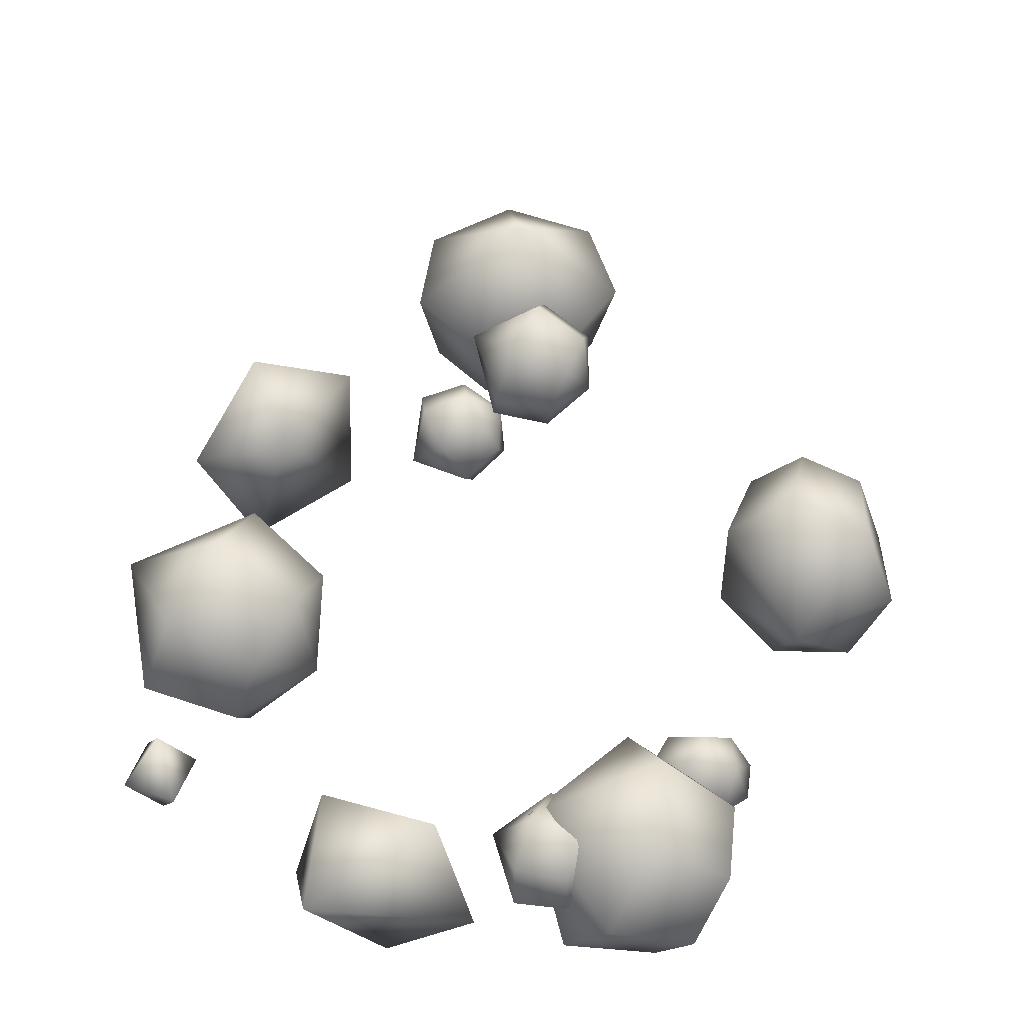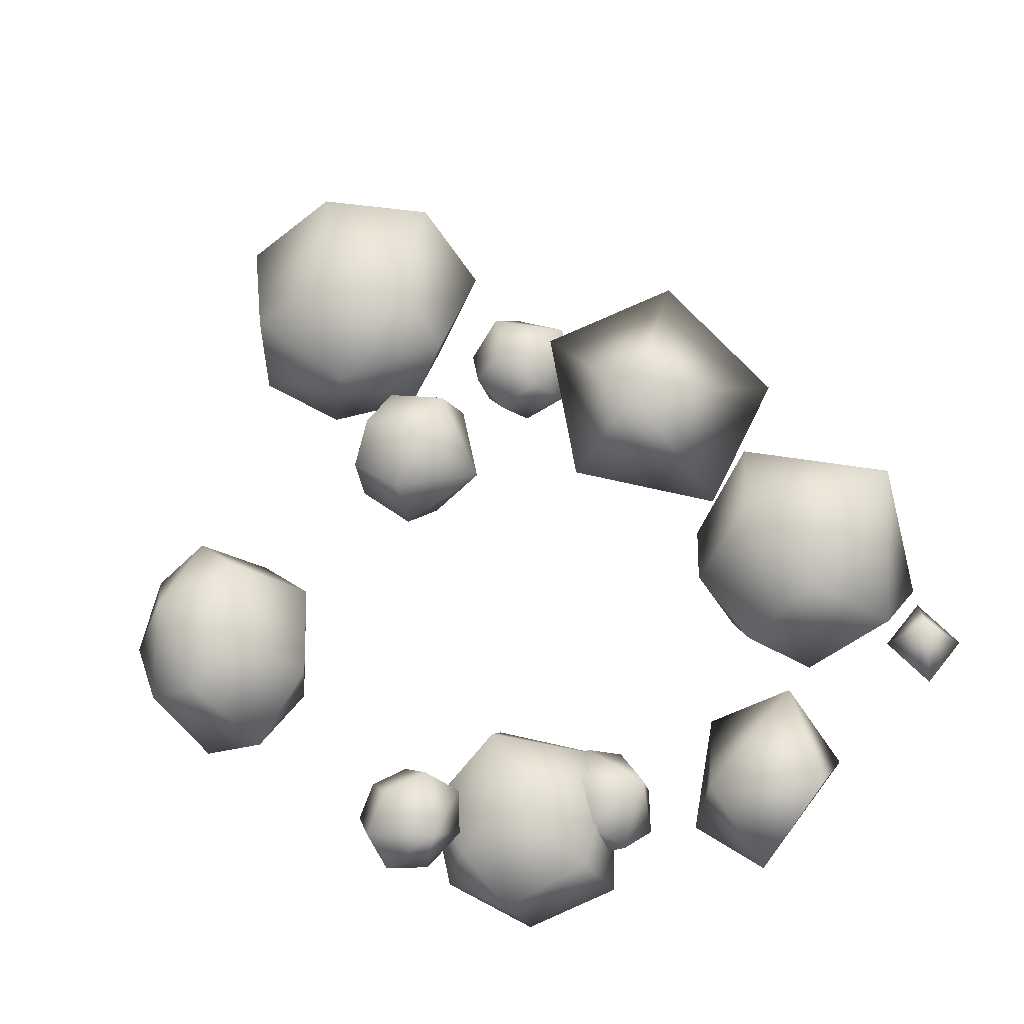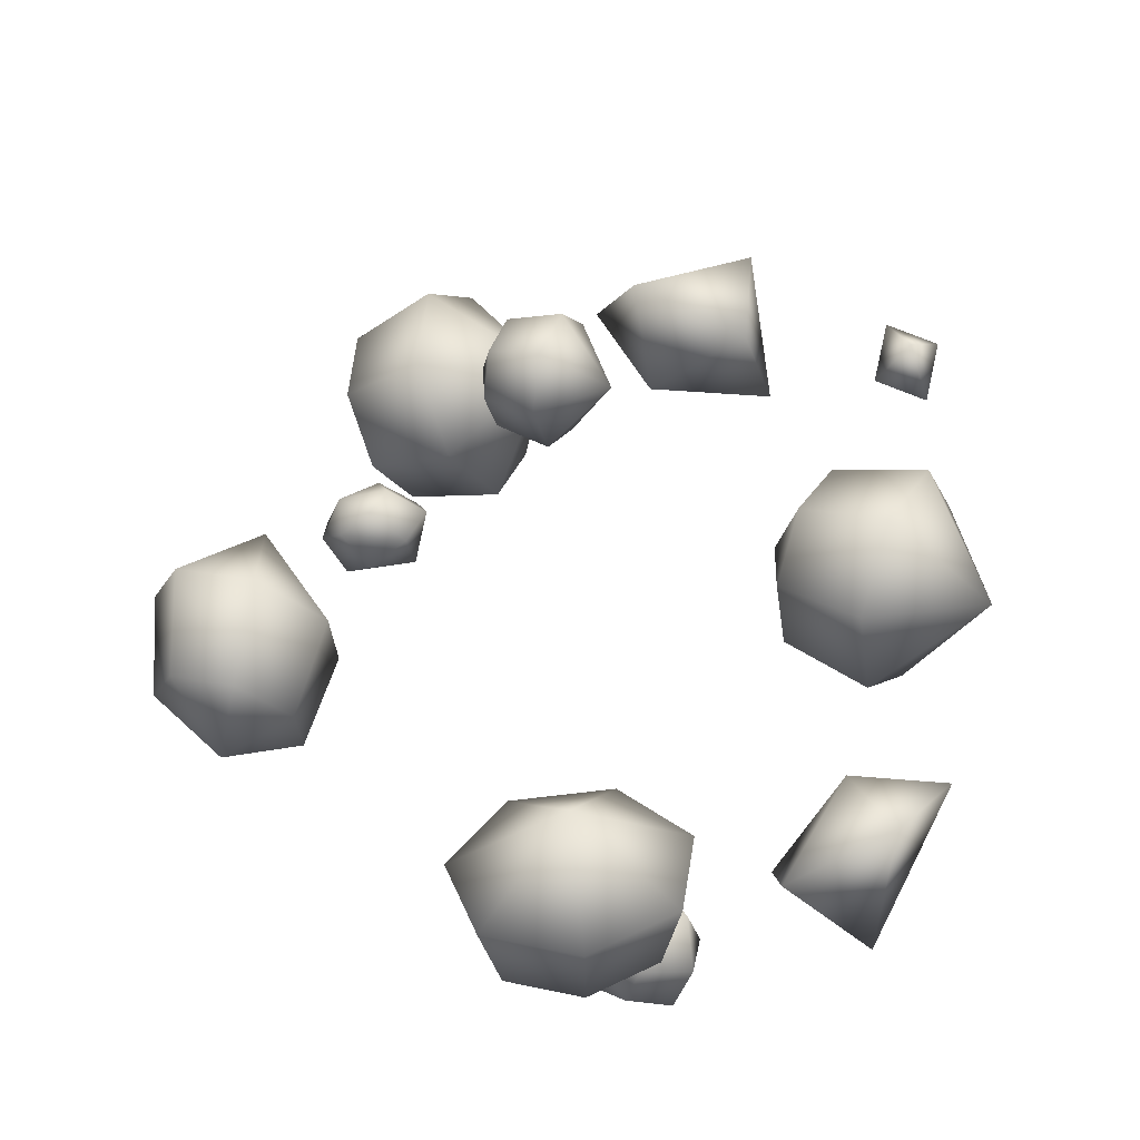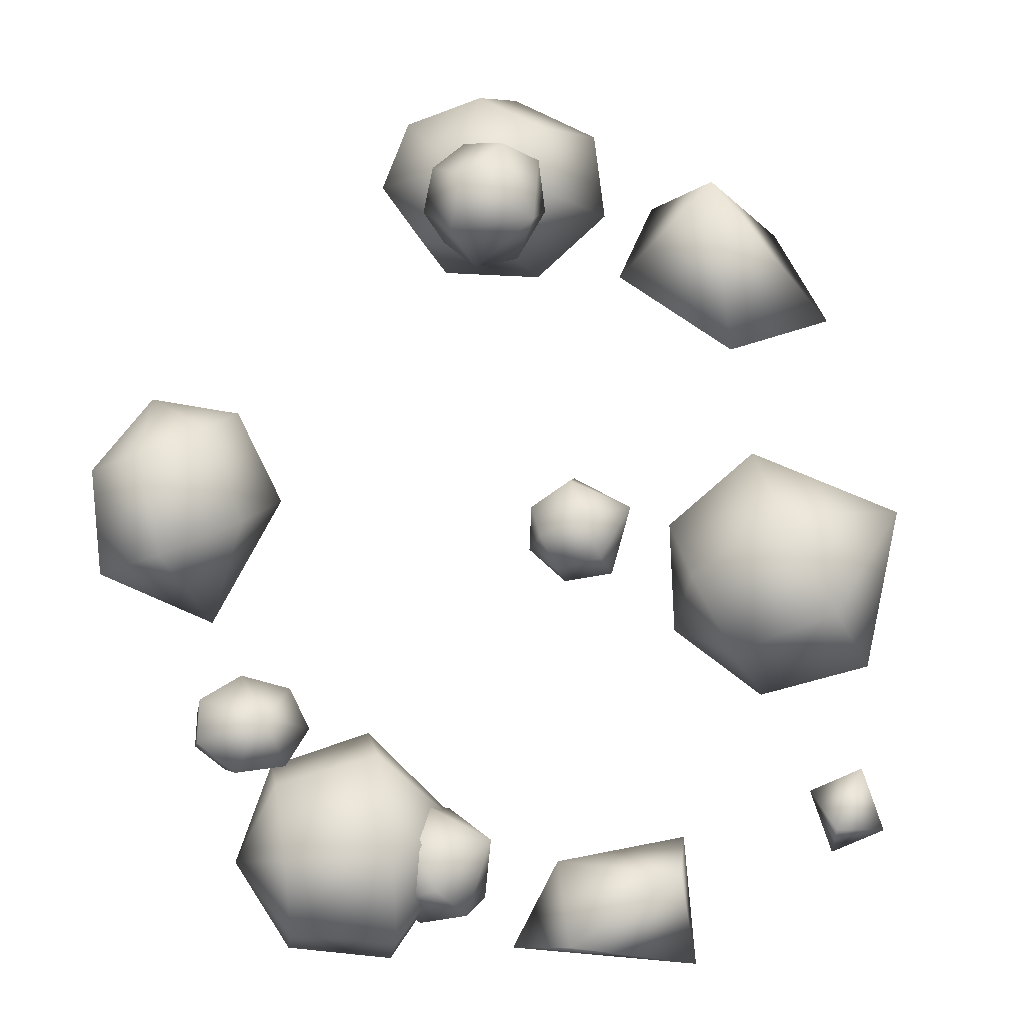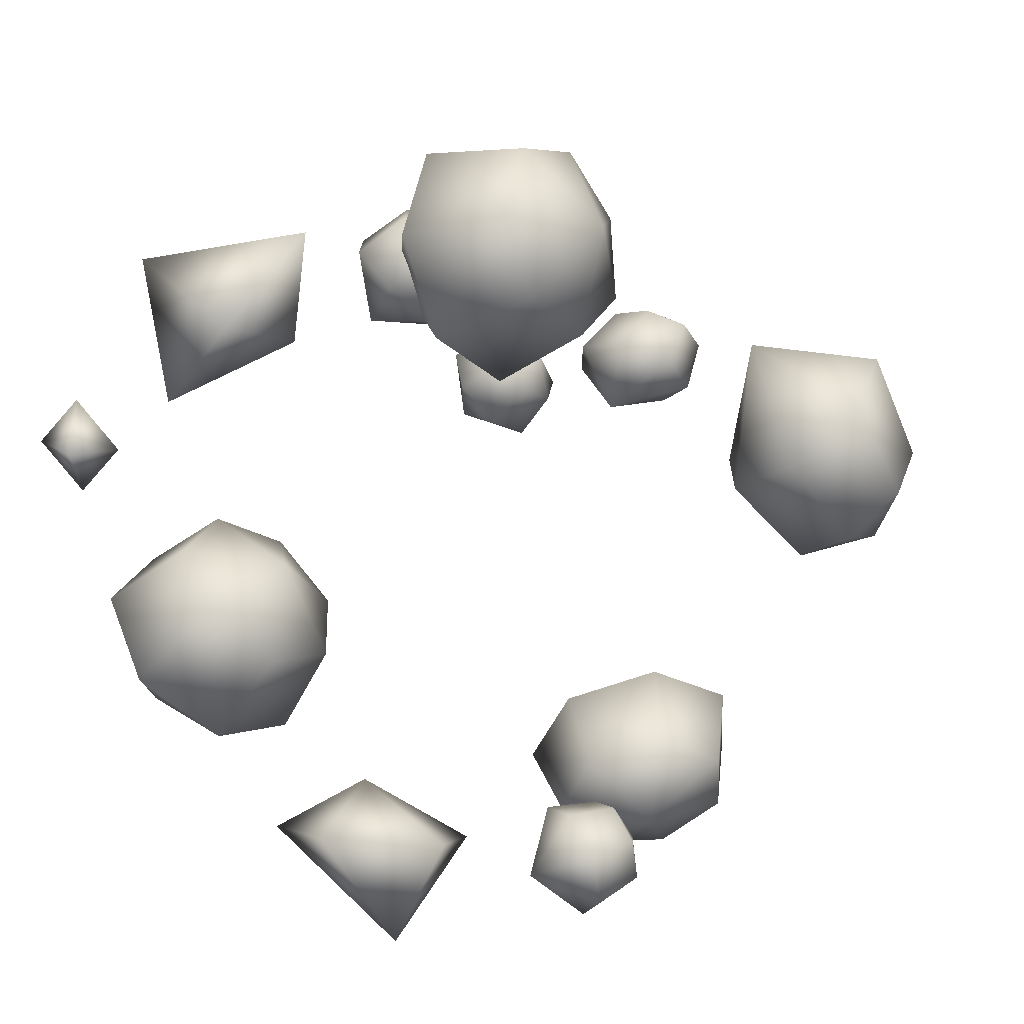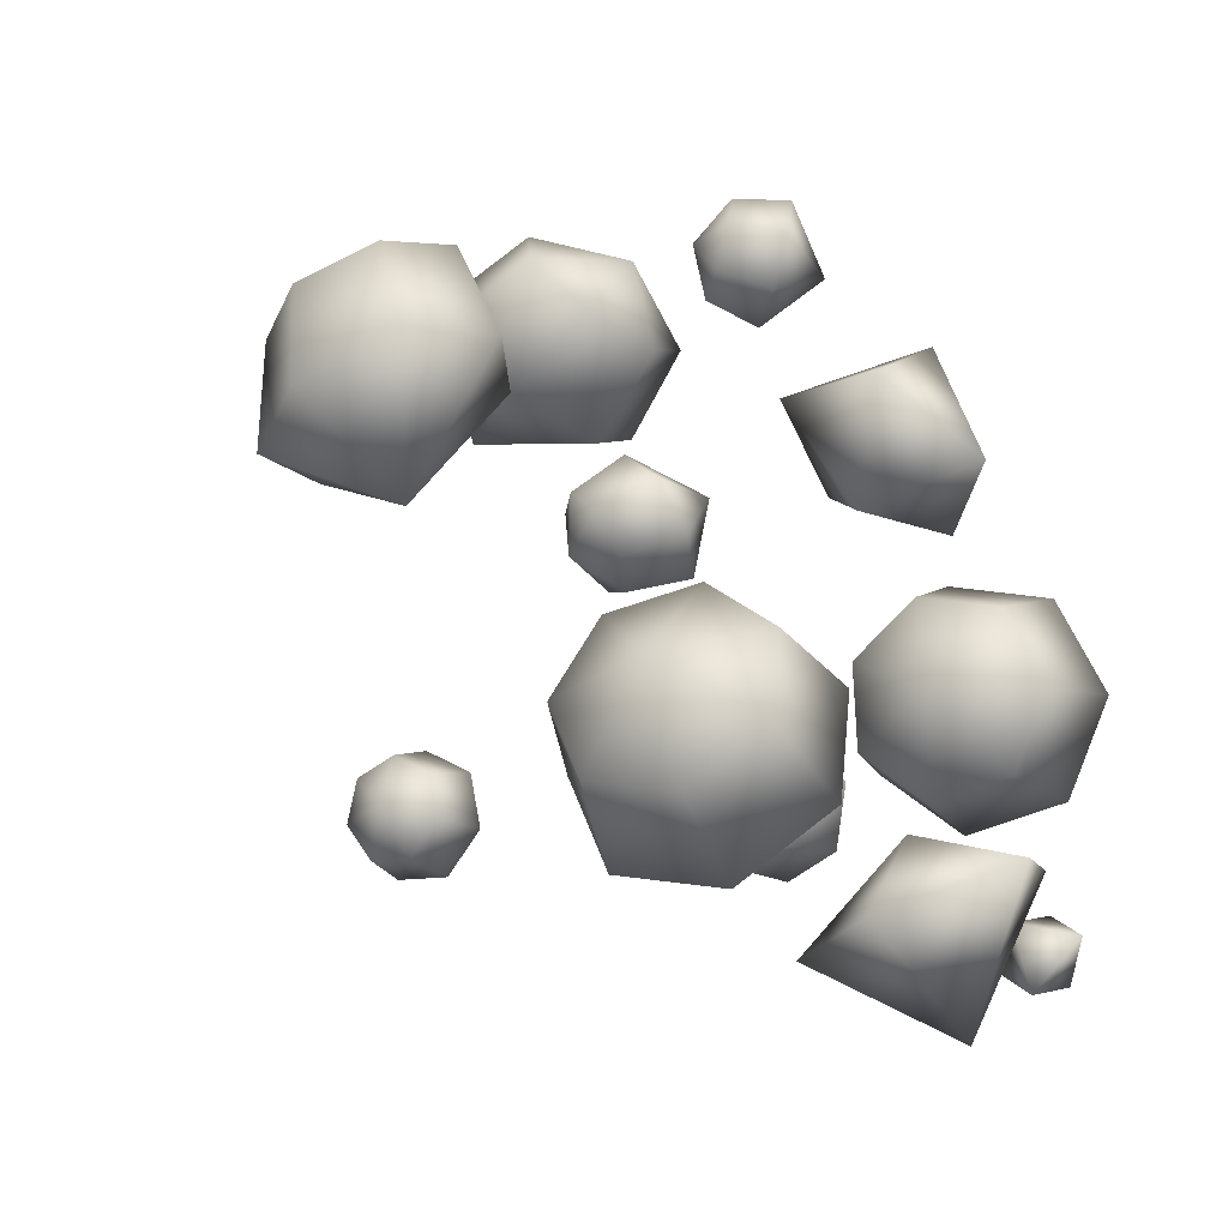
<metadata>
{"format":"obj","ext":"obj","renderer":"f3d","projection":"perspective","resolution":1024,"background":"white","views":[{"elev":40.9,"azim":174.5,"up":"+Y"},{"elev":-34.5,"azim":20.9,"up":"+Y"},{"elev":66.4,"azim":-6.8,"up":"+Y"},{"elev":12.8,"azim":19.9,"up":"+Z"},{"elev":-72.5,"azim":-161.3,"up":"+Y"},{"elev":-40.3,"azim":-40.4,"up":"+Z"}]}
</metadata>
<code>
v  0 54.38 77.82
v  -0 70.28 90.88
v  -15.57 67.82 84.99
v  -19.42 62.29 71.76
v  -8.643 57.86 61.16
v  8.643 57.86 61.16
v  19.42 62.29 71.76
v  15.57 67.82 84.99
v  -19.42 89.89 81.61
v  -0 92.95 88.95
v  -24.22 82.99 65.11
v  -10.78 77.47 51.88
v  10.78 77.47 51.88
v  24.22 82.99 65.11
v  19.42 89.89 81.61
v  0 104.2 64.12
v  3.712 40.9 74.27
v  3.015 29.96 70.54
v  4.816 30.57 79.39
v  9.089 37.2 83.83
v  12.62 44.85 80.53
v  12.74 47.77 71.96
v  9.37 43.75 64.58
v  5.042 35.83 63.95
v  13.86 23.35 79.19
v  11.62 22.58 68.15
v  19.19 31.61 84.73
v  23.59 41.15 80.61
v  23.74 44.79 69.92
v  19.54 39.78 60.72
v  14.14 29.9 59.93
v  27.01 28.48 70.38
v  54.87 36.37 -13.42
v  53.61 35.93 8.65
v  51.94 51.84 2.101
v  58.42 58.18 -12.62
v  68.19 50.17 -24.42
v  73.88 33.84 -24.42
v  71.21 21.5 -12.62
v  62.19 22.43 2.101
v  67.03 61.18 15.28
v  69.12 41.34 23.45
v  75.12 69.08 -3.066
v  87.3 59.09 -17.78
v  94.4 38.73 -17.78
v  91.06 23.34 -3.066
v  79.81 24.5 15.28
v  96.88 51.02 11.41
v  59.43 54.86 46.94
v  43.64 32.53 58.95
v  42.35 58.06 69.71
v  65.86 68.81 63.96
v  81.66 49.93 49.64
v  67.93 27.51 46.54
v  61.9 33.18 78.25
v  -68.62 47.04 24.98
v  -81.89 46.66 9.261
v  -75.52 31.26 11.64
v  -62.12 27.79 16.98
v  -51.76 38.87 21.27
v  -52.26 56.15 21.27
v  -63.23 66.62 16.98
v  -76.41 62.4 11.64
v  -72.33 27.5 -10.47
v  -80.27 46.7 -13.44
v  -55.62 23.18 -3.807
v  -42.7 37 1.538
v  -43.32 58.54 1.538
v  -57 71.6 -3.807
v  -73.45 66.33 -10.47
v  -55.62 47.41 -24.98
v  -34.14 12.76 -66.58
v  -35.47 34.6 -63.41
v  -32.03 30.35 -79.81
v  -23.87 16.35 -85.83
v  -17.13 3.147 -76.94
v  -16.89 0.6789 -59.83
v  -23.33 10.81 -47.39
v  -31.6 25.91 -48.98
v  -14.76 43.98 -81.97
v  -19.04 49.29 -61.52
v  -4.581 26.53 -89.48
v  3.817 10.06 -78.39
v  4.115 6.982 -57.06
v  -3.912 19.61 -41.54
v  -14.22 38.44 -43.53
v  10.36 37.43 -63.64
v  -39.85 24.28 -42.46
v  -40.32 24.77 -33.29
v  -33.3 28.85 -36.01
v  -29.02 27.16 -42.13
v  -30.7 20.97 -47.03
v  -37.07 14.95 -47.03
v  -43.34 13.62 -42.13
v  -44.79 17.99 -36.01
v  -25.84 23.8 -30.53
v  -34.59 18.71 -27.13
v  -20.5 21.69 -38.16
v  -22.6 13.98 -44.28
v  -30.55 6.464 -44.28
v  -38.37 4.81 -38.16
v  -40.17 10.26 -30.53
v  -24.35 7.863 -32.14
v  -6.445 120.9 -20.84
v  -7.143 127.1 -11.1
v  -5.341 132.1 -18.41
v  -1.068 129.7 -26.01
v  2.459 121.7 -28.2
v  2.584 114 -23.31
v  -0.7868 112.6 -15.03
v  -5.116 118.4 -9.601
v  3.705 137.7 -13.75
v  1.458 131.4 -4.643
v  9.034 134.6 -23.24
v  13.43 124.6 -25.96
v  13.59 115.1 -19.86
v  9.384 113.3 -9.542
v  3.986 120.5 -2.769
v  16.86 128.2 -10.06
v  -5.373 27.7 -73.31
v  -6.071 27.69 -61.75
v  -4.269 35.87 -65.18
v  0.004 37.94 -72.88
v  3.531 32.35 -79.06
v  3.656 23.29 -79.06
v  0.2851 17.6 -72.88
v  -4.044 19.56 -65.18
v  4.777 38.01 -58.27
v  2.53 27.81 -54
v  10.11 40.59 -67.88
v  14.5 33.62 -75.59
v  14.66 22.33 -75.59
v  10.46 15.23 -67.88
v  5.058 17.67 -58.27
v  17.93 28.02 -60.3
v  33.93 24.55 -61.81
v  54.84 45.87 -61.2
v  31.36 49.58 -75.49
v  23.96 25.13 -82.45
v  42.86 6.307 -72.45
v  61.95 19.12 -59.32
v  60.16 38.02 -86.04
v  92.66 44.81 -41.35
v  97.38 45.94 -54.46
v  89.43 55.41 -50.19
v  81.96 45.02 -47.48
v  89.91 35.55 -51.74
v  86.69 46.16 -60.59
o Sphere011
g Sphere011
f 1 2 3
f 1 3 4
f 1 4 5
f 1 5 6
f 1 6 7
f 1 7 8
f 1 8 2
f 9 3 2
f 2 10 9
f 11 4 3
f 3 9 11
f 12 5 4
f 4 11 12
f 13 6 5
f 5 12 13
f 14 7 6
f 6 13 14
f 15 8 7
f 7 14 15
f 10 2 8
f 8 15 10
f 16 9 10
f 16 11 9
f 16 12 11
f 16 13 12
f 16 14 13
f 16 15 14
f 16 10 15
f 17 18 19
f 17 19 20
f 17 20 21
f 17 21 22
f 17 22 23
f 17 23 24
f 17 24 18
f 25 19 18
f 18 26 25
f 27 20 19
f 19 25 27
f 28 21 20
f 20 27 28
f 29 22 21
f 21 28 29
f 30 23 22
f 22 29 30
f 31 24 23
f 23 30 31
f 26 18 24
f 24 31 26
f 32 25 26
f 32 27 25
f 32 28 27
f 32 29 28
f 32 30 29
f 32 31 30
f 32 26 31
f 33 34 35
f 33 35 36
f 33 36 37
f 33 37 38
f 33 38 39
f 33 39 40
f 33 40 34
f 41 35 34
f 34 42 41
f 43 36 35
f 35 41 43
f 44 37 36
f 36 43 44
f 45 38 37
f 37 44 45
f 46 39 38
f 38 45 46
f 47 40 39
f 39 46 47
f 42 34 40
f 40 47 42
f 48 41 42
f 48 43 41
f 48 44 43
f 48 45 44
f 48 46 45
f 48 47 46
f 48 42 47
f 49 50 51
f 49 51 52
f 49 52 53
f 49 53 54
f 49 54 50
f 55 51 50
f 55 52 51
f 55 53 52
f 55 54 53
f 55 50 54
f 56 57 58
f 56 58 59
f 56 59 60
f 56 60 61
f 56 61 62
f 56 62 63
f 56 63 57
f 64 58 57
f 57 65 64
f 66 59 58
f 58 64 66
f 67 60 59
f 59 66 67
f 68 61 60
f 60 67 68
f 69 62 61
f 61 68 69
f 70 63 62
f 62 69 70
f 65 57 63
f 63 70 65
f 71 64 65
f 71 66 64
f 71 67 66
f 71 68 67
f 71 69 68
f 71 70 69
f 71 65 70
f 72 73 74
f 72 74 75
f 72 75 76
f 72 76 77
f 72 77 78
f 72 78 79
f 72 79 73
f 80 74 73
f 73 81 80
f 82 75 74
f 74 80 82
f 83 76 75
f 75 82 83
f 84 77 76
f 76 83 84
f 85 78 77
f 77 84 85
f 86 79 78
f 78 85 86
f 81 73 79
f 79 86 81
f 87 80 81
f 87 82 80
f 87 83 82
f 87 84 83
f 87 85 84
f 87 86 85
f 87 81 86
f 88 89 90
f 88 90 91
f 88 91 92
f 88 92 93
f 88 93 94
f 88 94 95
f 88 95 89
f 96 90 89
f 89 97 96
f 98 91 90
f 90 96 98
f 99 92 91
f 91 98 99
f 100 93 92
f 92 99 100
f 101 94 93
f 93 100 101
f 102 95 94
f 94 101 102
f 97 89 95
f 95 102 97
f 103 96 97
f 103 98 96
f 103 99 98
f 103 100 99
f 103 101 100
f 103 102 101
f 103 97 102
f 104 105 106
f 104 106 107
f 104 107 108
f 104 108 109
f 104 109 110
f 104 110 111
f 104 111 105
f 112 106 105
f 105 113 112
f 114 107 106
f 106 112 114
f 115 108 107
f 107 114 115
f 116 109 108
f 108 115 116
f 117 110 109
f 109 116 117
f 118 111 110
f 110 117 118
f 113 105 111
f 111 118 113
f 119 112 113
f 119 114 112
f 119 115 114
f 119 116 115
f 119 117 116
f 119 118 117
f 119 113 118
f 120 121 122
f 120 122 123
f 120 123 124
f 120 124 125
f 120 125 126
f 120 126 127
f 120 127 121
f 128 122 121
f 121 129 128
f 130 123 122
f 122 128 130
f 131 124 123
f 123 130 131
f 132 125 124
f 124 131 132
f 133 126 125
f 125 132 133
f 134 127 126
f 126 133 134
f 129 121 127
f 127 134 129
f 135 128 129
f 135 130 128
f 135 131 130
f 135 132 131
f 135 133 132
f 135 134 133
f 135 129 134
f 136 137 138
f 136 138 139
f 136 139 140
f 136 140 141
f 136 141 137
f 142 138 137
f 142 139 138
f 142 140 139
f 142 141 140
f 142 137 141
f 143 144 145
f 143 145 146
f 143 146 147
f 143 147 144
f 148 145 144
f 148 146 145
f 148 147 146
f 148 144 147

</code>
